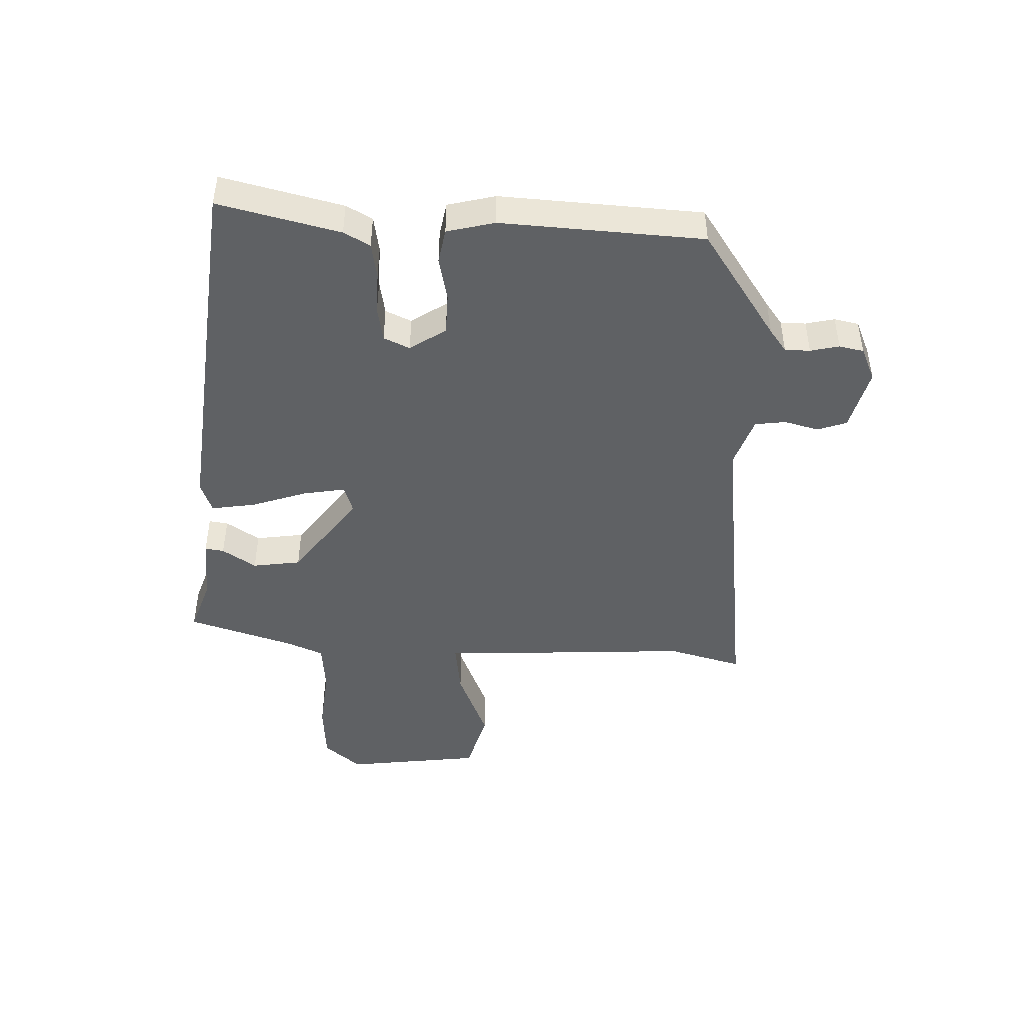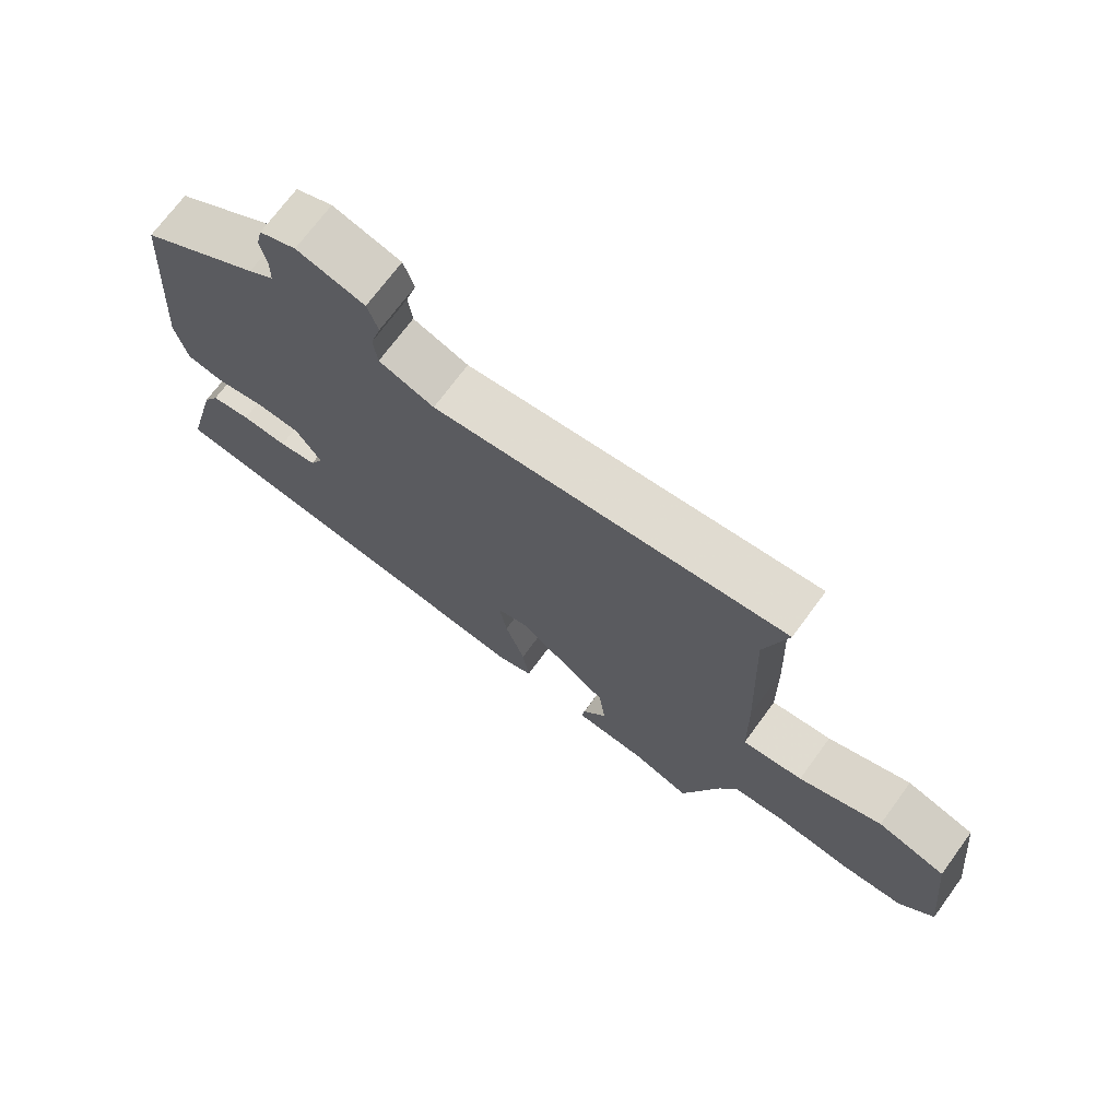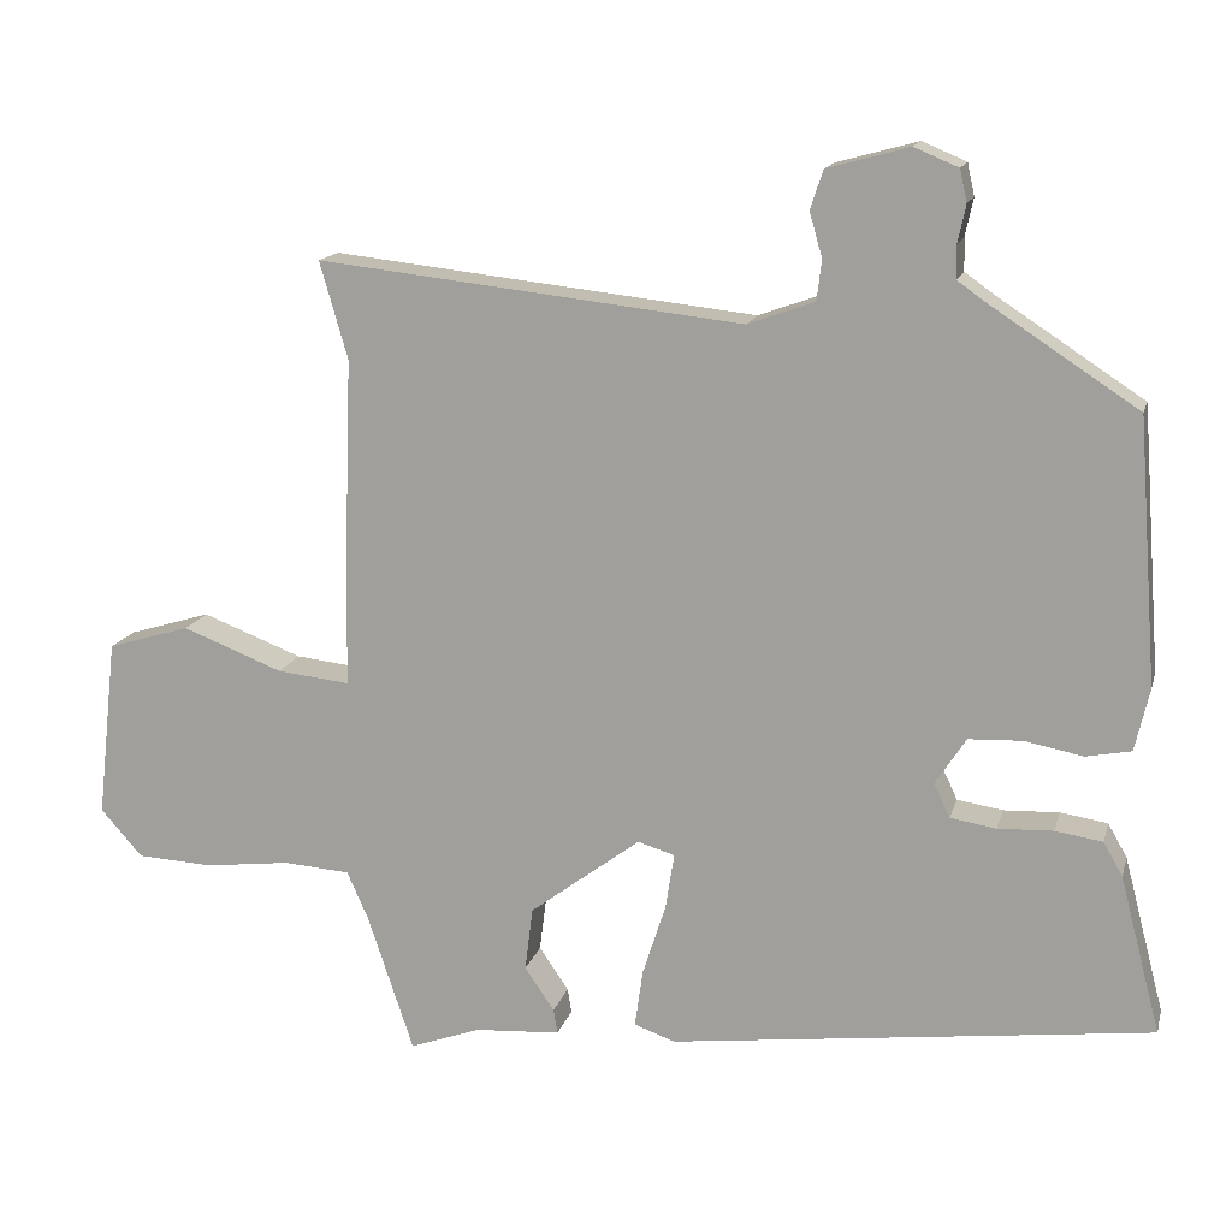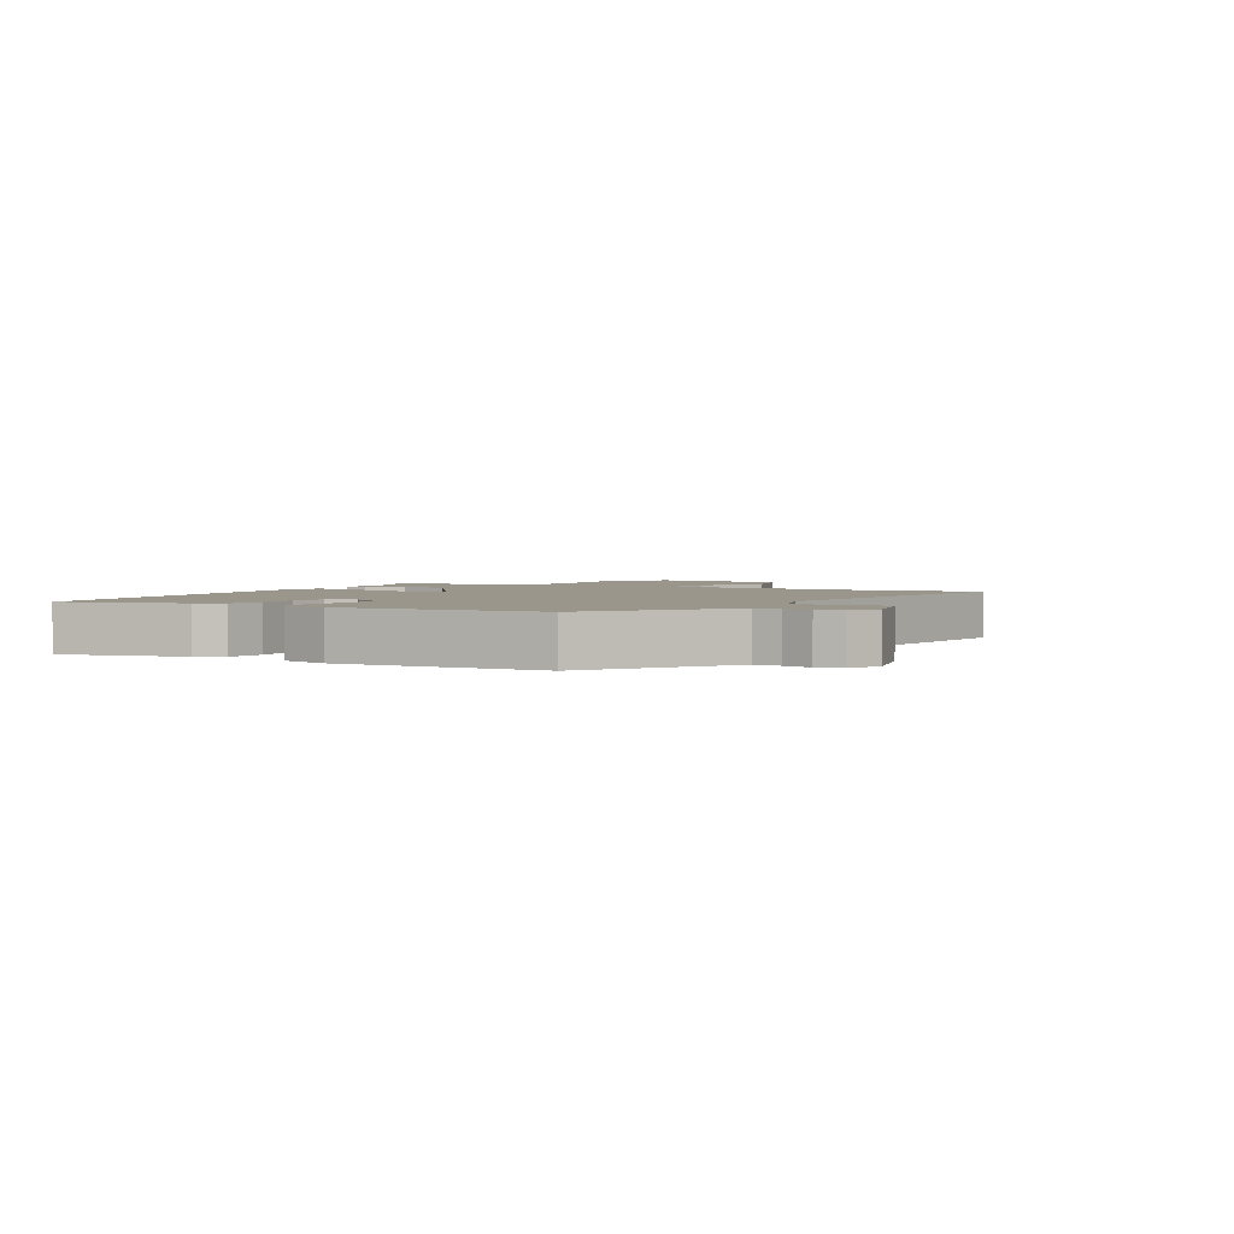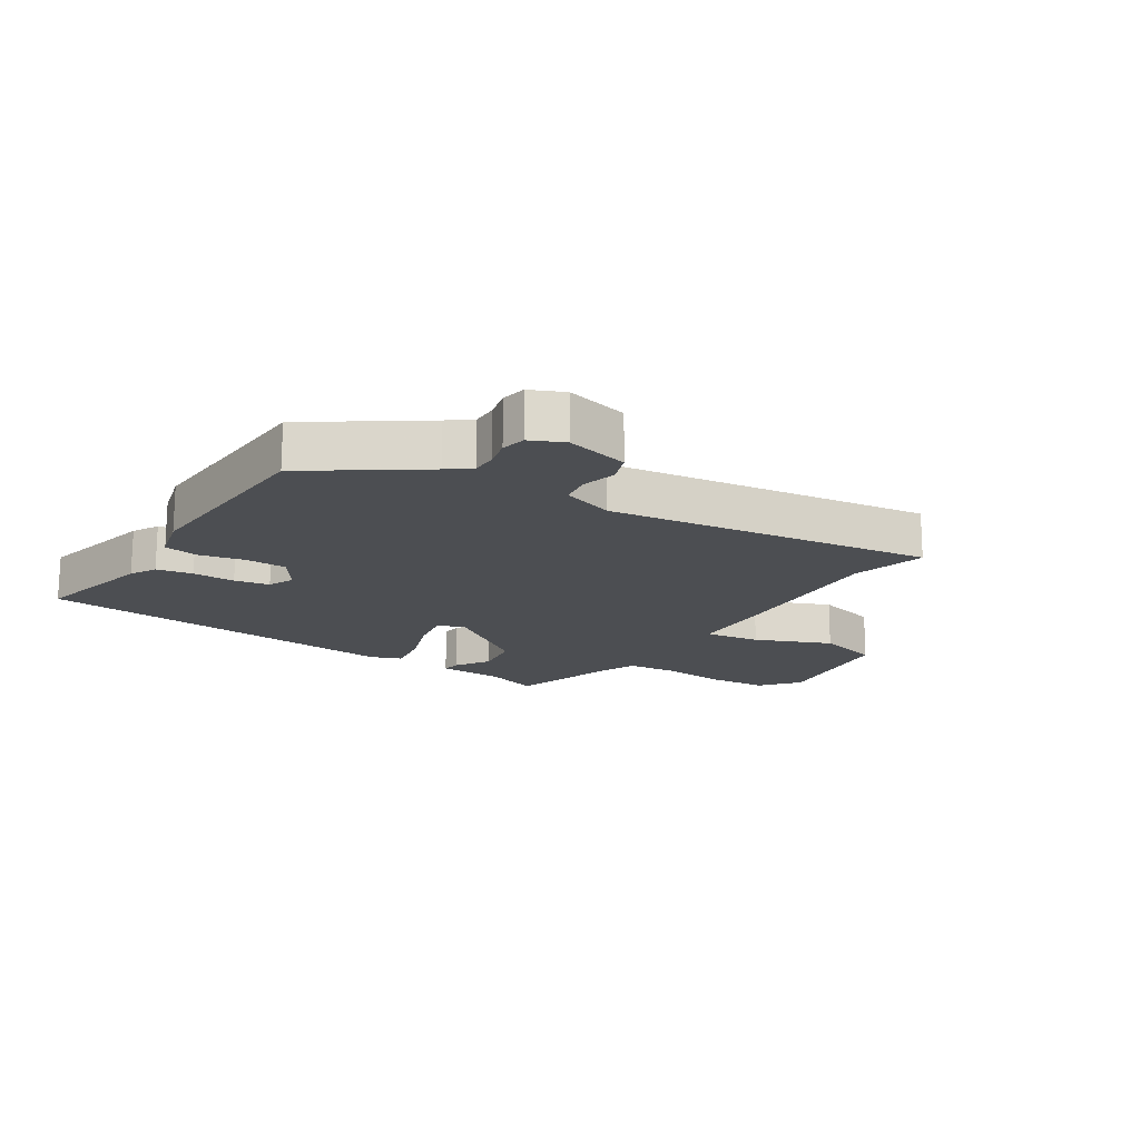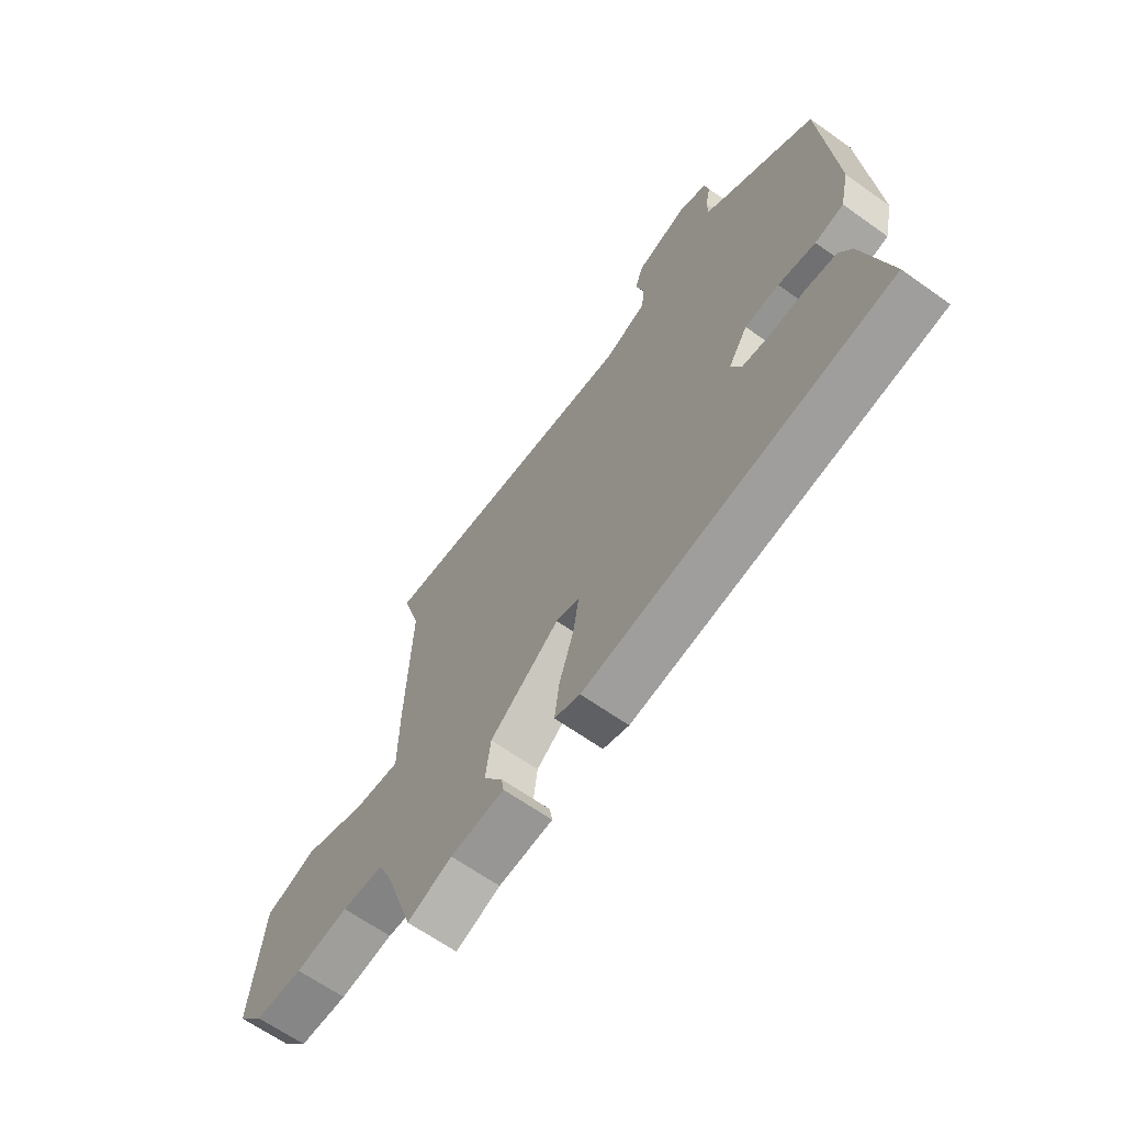
<metadata>
{"format":"obj","ext":"obj","renderer":"f3d","projection":"perspective","resolution":1024,"background":"white","views":[{"elev":-45.5,"azim":-91.1,"up":"+Y"},{"elev":71.2,"azim":36.3,"up":"+Z"},{"elev":15.0,"azim":-166.0,"up":"+Z"},{"elev":2.4,"azim":-59.5,"up":"+Y"},{"elev":-16.8,"azim":-31.3,"up":"+Y"},{"elev":-64.7,"azim":-125.7,"up":"+Z"}]}
</metadata>
<code>
v -0.491 0.07 0.373
v -0.31 0.07 0.491
v -0.272 0.07 0.518
v -0.271 0.07 0.559
v -0.281 0.07 0.606
v -0.272 0.07 0.646
v -0.217 0.07 0.669
v -0.115 0.07 0.641
v -0.099 0.07 0.593
v -0.115 0.07 0.537
v -0.109 0.07 0.487
v -0.026 0.07 0.457
v 0.504 0.07 0.515
v 0.469 0.07 0.394
v 0.479 0.07 0.122
v 0.481 0.07 -0.019
v 0.572 0.07 -0.009
v 0.697 0.07 0.039
v 0.8 0.07 0.008
v 0.825 0.07 -0.216
v 0.773 0.07 -0.275
v 0.677 0.07 -0.28
v 0.571 0.07 -0.267
v 0.488 0.07 -0.273
v 0.461 0.07 -0.334
v 0.404 0.07 -0.505
v 0.316 0.07 -0.473
v 0.209 0.07 -0.466
v 0.214 0.07 -0.435
v 0.251 0.07 -0.381
v 0.241 0.07 -0.302
v 0.103 0.07 -0.198
v 0.057 0.07 -0.212
v 0.068 0.07 -0.282
v 0.097 0.07 -0.372
v 0.107 0.07 -0.444
v 0.056 0.07 -0.462
v -0.544 0.07 -0.387
v -0.493 0.07 -0.191
v -0.469 0.07 -0.149
v -0.41 0.07 -0.14
v -0.341 0.07 -0.143
v -0.284 0.07 -0.134
v -0.264 0.07 -0.092
v -0.302 0.07 -0.033
v -0.369 0.07 -0.03
v -0.442 0.07 -0.044
v -0.498 0.07 -0.033
v -0.516 0.07 0.045
v -0.491 0 0.373
v -0.31 0 0.491
v -0.272 0 0.518
v -0.271 0 0.559
v -0.281 0 0.606
v -0.272 0 0.646
v -0.217 0 0.669
v -0.115 0 0.641
v -0.099 0 0.593
v -0.115 0 0.537
v -0.109 0 0.487
v -0.026 0 0.457
v 0.504 0 0.515
v 0.469 0 0.394
v 0.479 0 0.122
v 0.481 0 -0.019
v 0.572 0 -0.009
v 0.697 0 0.039
v 0.8 0 0.008
v 0.825 0 -0.216
v 0.773 0 -0.275
v 0.677 0 -0.28
v 0.571 0 -0.267
v 0.488 0 -0.273
v 0.461 0 -0.334
v 0.404 0 -0.505
v 0.316 0 -0.473
v 0.209 0 -0.466
v 0.214 0 -0.435
v 0.251 0 -0.381
v 0.241 0 -0.302
v 0.103 0 -0.198
v 0.057 0 -0.212
v 0.068 0 -0.282
v 0.097 0 -0.372
v 0.107 0 -0.444
v 0.056 0 -0.462
v -0.544 0 -0.387
v -0.493 0 -0.191
v -0.469 0 -0.149
v -0.41 0 -0.14
v -0.341 0 -0.143
v -0.284 0 -0.134
v -0.264 0 -0.092
v -0.302 0 -0.033
v -0.369 0 -0.03
v -0.442 0 -0.044
v -0.498 0 -0.033
v -0.516 0 0.045
f 49 1 2
f 48 49 2
f 47 48 2
f 46 47 2
f 45 46 2 3
f 44 45 3
f 40 41 42
f 39 40 42
f 38 39 42
f 37 38 42
f 36 37 42
f 35 36 42
f 34 35 42
f 33 34 42 43
f 32 33 43 44
f 27 28 29 30
f 27 30 31
f 26 27 31
f 25 26 31
f 24 25 31 32
f 21 22 23
f 20 21 23
f 19 20 23
f 18 19 23
f 17 18 23
f 23 24 32
f 17 23 32
f 16 17 32
f 16 32 44
f 15 16 44
f 14 15 44
f 8 9 10
f 7 8 10
f 6 7 10
f 5 6 10
f 4 5 10
f 4 10 11
f 3 4 11
f 44 3 11 12
f 12 13 14 44
f 51 50 98
f 51 98 97
f 51 97 96
f 51 96 95
f 52 51 95 94
f 52 94 93
f 91 90 89
f 91 89 88
f 91 88 87
f 91 87 86
f 91 86 85
f 91 85 84
f 91 84 83
f 92 91 83 82
f 93 92 82 81
f 79 78 77 76
f 80 79 76
f 80 76 75
f 80 75 74
f 81 80 74 73
f 72 71 70
f 72 70 69
f 72 69 68
f 72 68 67
f 72 67 66
f 81 73 72
f 81 72 66
f 81 66 65
f 93 81 65
f 93 65 64
f 93 64 63
f 59 58 57
f 59 57 56
f 59 56 55
f 59 55 54
f 59 54 53
f 60 59 53
f 60 53 52
f 61 60 52 93
f 93 63 62 61
f 1 50 51 2
f 2 51 52 3
f 3 52 53 4
f 4 53 54 5
f 5 54 55 6
f 6 55 56 7
f 7 56 57 8
f 8 57 58 9
f 9 58 59 10
f 10 59 60 11
f 11 60 61 12
f 12 61 62 13
f 13 62 63 14
f 14 63 64 15
f 15 64 65 16
f 16 65 66 17
f 17 66 67 18
f 18 67 68 19
f 19 68 69 20
f 20 69 70 21
f 21 70 71 22
f 22 71 72 23
f 23 72 73 24
f 24 73 74 25
f 25 74 75 26
f 26 75 76 27
f 27 76 77 28
f 28 77 78 29
f 29 78 79 30
f 30 79 80 31
f 31 80 81 32
f 32 81 82 33
f 33 82 83 34
f 34 83 84 35
f 35 84 85 36
f 36 85 86 37
f 37 86 87 38
f 38 87 88 39
f 39 88 89 40
f 40 89 90 41
f 41 90 91 42
f 42 91 92 43
f 43 92 93 44
f 44 93 94 45
f 45 94 95 46
f 46 95 96 47
f 47 96 97 48
f 48 97 98 49
f 49 98 50 1

</code>
